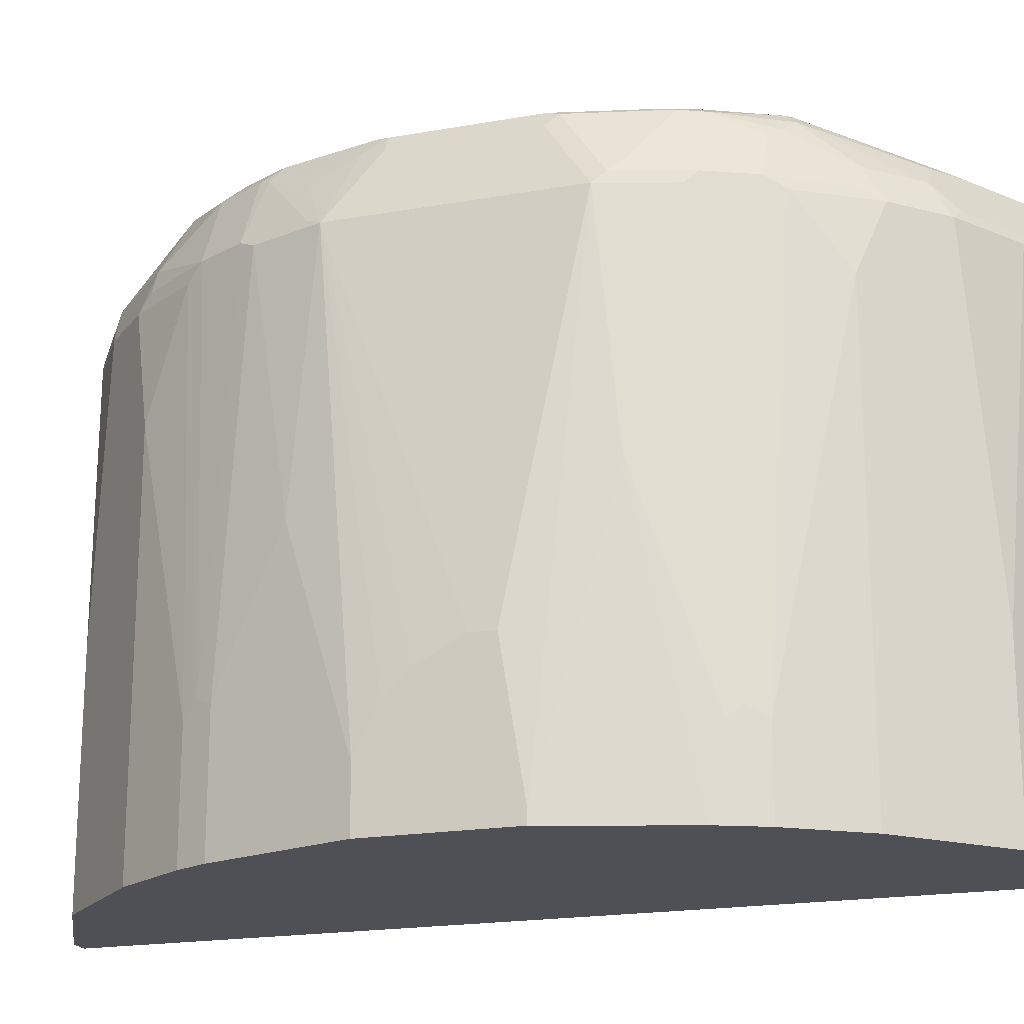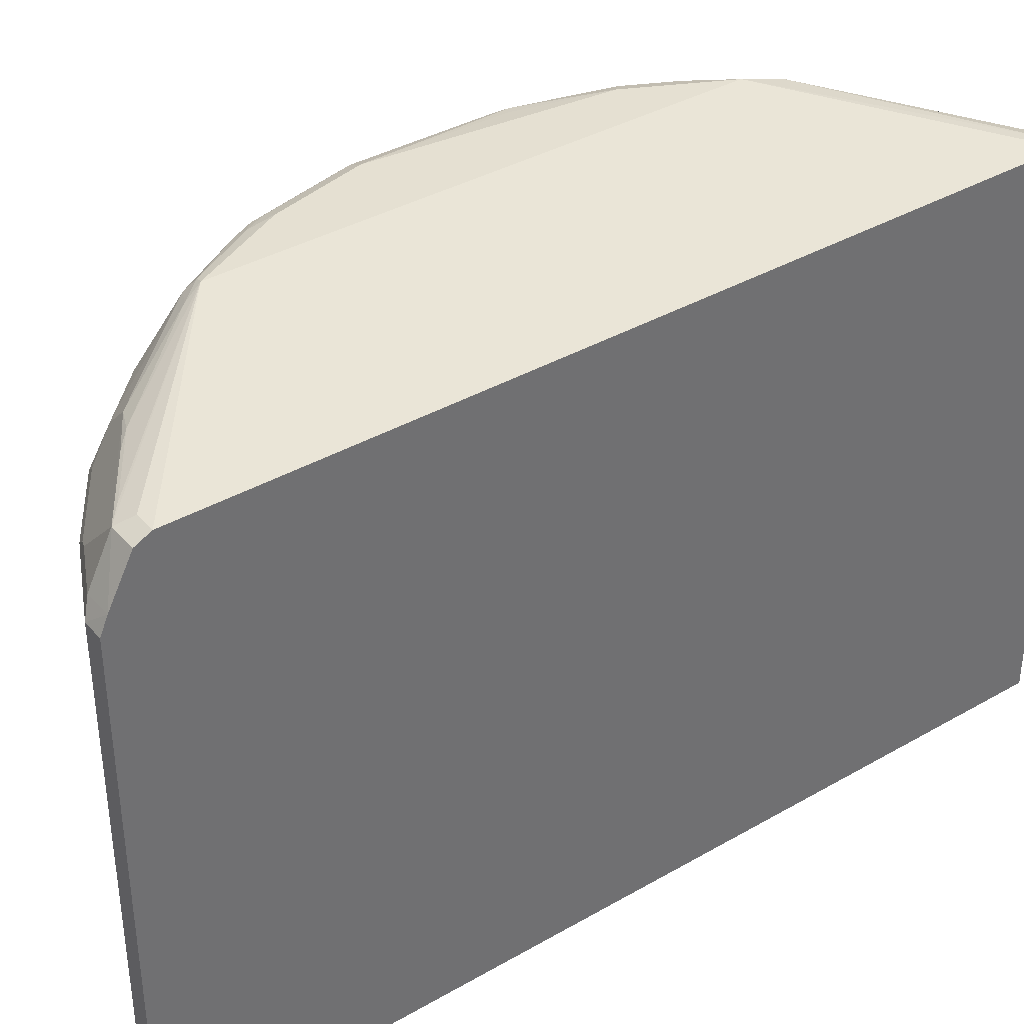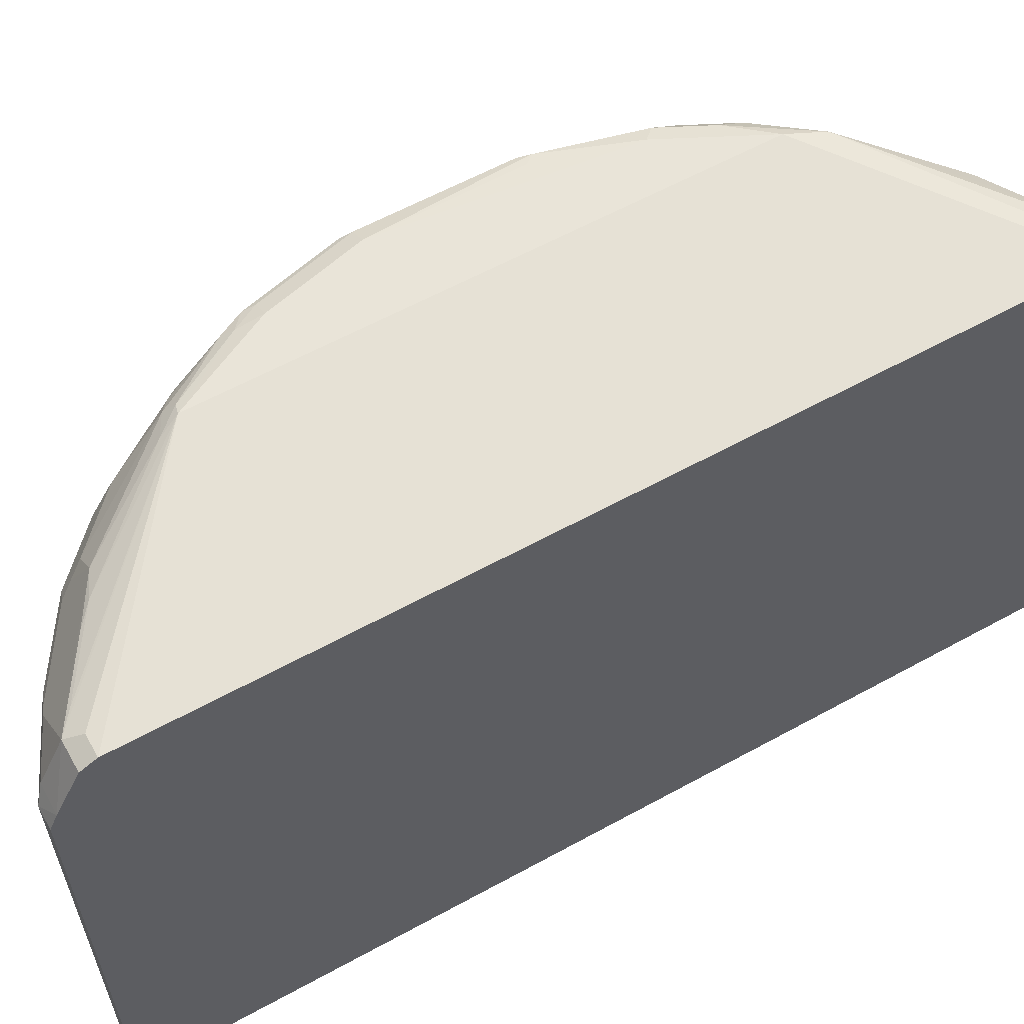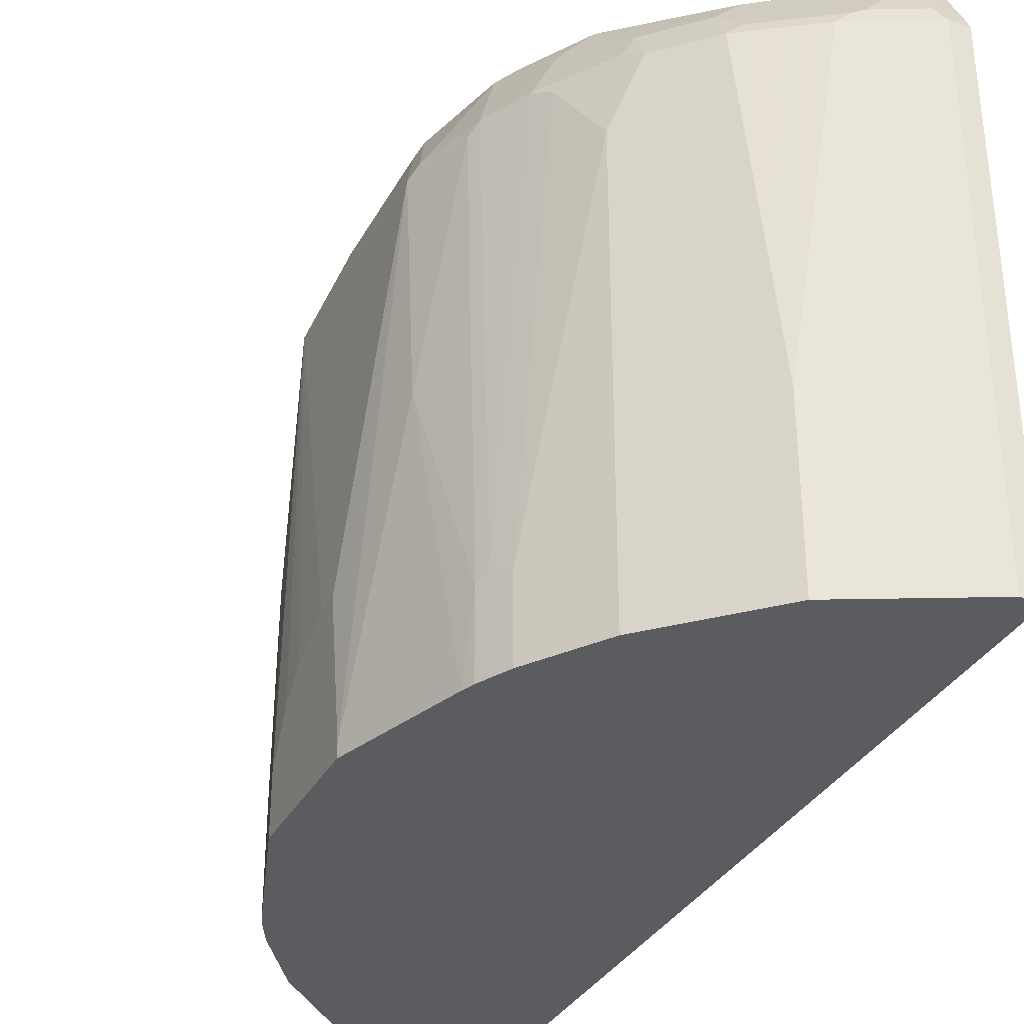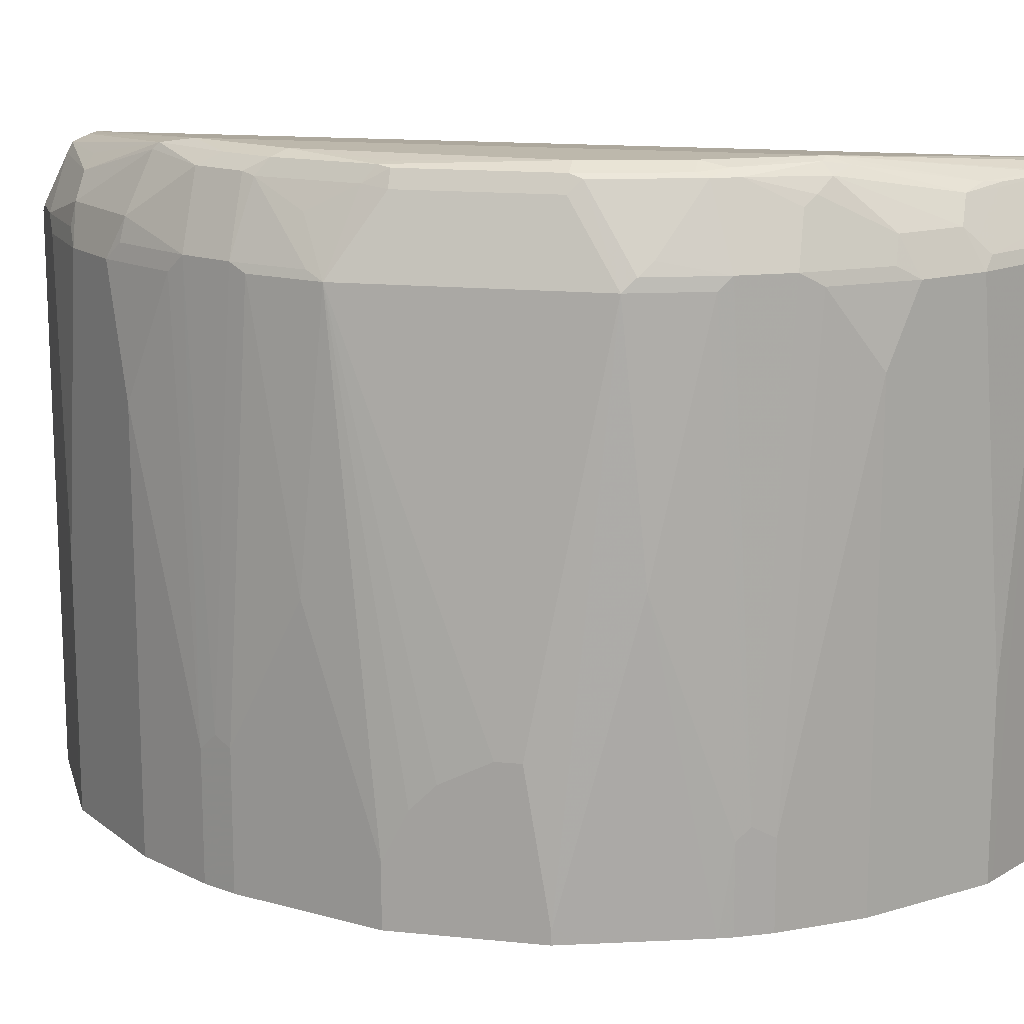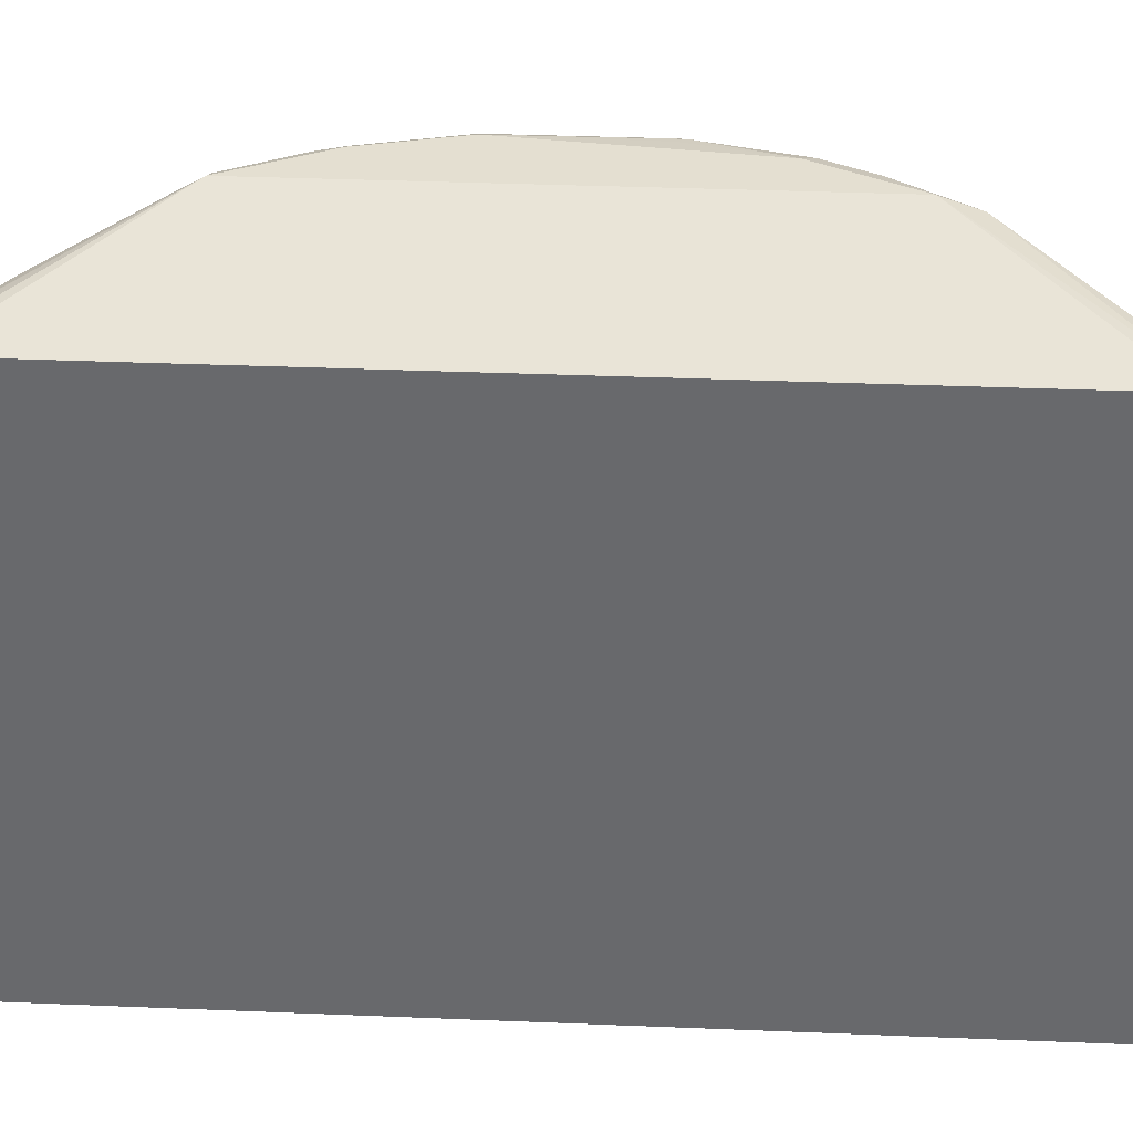
<metadata>
{"format":"obj","ext":"obj","renderer":"f3d","projection":"perspective","resolution":1024,"background":"white","views":[{"elev":-19.4,"azim":-71.5,"up":"+Y"},{"elev":37.8,"azim":53.8,"up":"+Y"},{"elev":60.0,"azim":60.6,"up":"+Y"},{"elev":-34.0,"azim":-25.0,"up":"+Y"},{"elev":14.9,"azim":-77.7,"up":"+Y"},{"elev":36.8,"azim":93.0,"up":"+Y"}]}
</metadata>
<code>
v -0.1364 0.02894 -0.3898
v -0.1364 0.4677 -0.3898
v -0.1193 0.02894 -0.3898
v -0.2245 0.02894 -0.3458
v -0.1193 0.4677 -0.3898
v -0.2274 0.2404 -0.3443
v -0.2014 0.4613 -0.3573
v -0.1884 0.4743 -0.3638
v -0.1494 0.4743 -0.3833
v -0.1462 0.4824 -0.3801
v -0.1364 0.5197 -0.3638
v -0.1193 0.02894 0.3898
v -0.2274 0.02894 -0.3443
v -0.1193 0.5197 -0.3638
v -0.2404 0.2274 -0.3378
v -0.2599 0.4613 -0.3183
v -0.1494 0.5132 -0.3638
v -0.2469 0.4743 -0.3248
v -0.2437 0.4921 -0.3216
v -0.1462 0.5214 -0.3605
v -0.1364 0.5262 -0.3508
v -0.1193 0.5255 -0.3524
v -0.1193 0.4677 0.3898
v -0.1364 0.02894 0.3898
v -0.2404 0.02894 -0.3378
v -0.2599 0.02894 -0.3183
v -0.3183 0.3638 -0.2599
v -0.2793 0.4613 -0.2989
v -0.2242 0.5116 -0.3216
v -0.2826 0.4921 -0.2826
v -0.2826 0.536 -0.2485
v -0.2047 0.5214 -0.3216
v -0.2826 0.5408 -0.2436
v -0.1193 0.5262 -0.3508
v -0.2924 0.5457 -0.2144
v -0.1364 0.4677 0.3898
v -0.1193 0.4819 0.3836
v -0.2212 0.02894 0.3475
v -0.3183 0.02894 -0.2599
v -0.2989 0.4613 -0.2793
v -0.3573 0.13 -0.2014
v -0.3378 0.4613 -0.2209
v -0.3021 0.4921 -0.2631
v -0.3216 0.5311 -0.2046
v -0.3216 0.5408 -0.1851
v -0.1193 0.5262 0.3508
v -0.3313 0.5457 -0.1364
v -0.2924 0.5457 0.2144
v -0.1429 0.4807 0.3833
v -0.1511 0.4775 0.3801
v -0.2014 0.4677 0.3573
v -0.2274 0.1755 0.3443
v -0.2341 0.02894 0.341
v -0.1429 0.5197 0.3638
v -0.1193 0.5197 0.3638
v -0.3573 0.02894 -0.2014
v -0.3054 0.4743 -0.2663
v -0.3609 0.02894 -0.1942
v -0.3703 0.1365 -0.1754
v -0.3638 0.143 -0.1883
v -0.3443 0.4743 -0.2079
v -0.3411 0.5311 -0.1656
v -0.3411 0.5408 -0.1461
v -0.1364 0.5262 0.3508
v -0.3606 0.5408 -0.06815
v -0.3541 0.5425 -0.06166
v -0.3508 0.5457 0.05846
v -0.3119 0.5457 0.1754
v -0.3324 0.5414 0.157
v -0.3003 0.5429 0.2125
v -0.2859 0.5392 0.2306
v -0.2169 0.5214 0.3118
v -0.1584 0.5214 0.3508
v -0.1819 0.4807 0.3638
v -0.2404 0.1755 0.3378
v -0.1901 0.4775 0.3605
v -0.2485 0.4775 0.3216
v -0.2599 0.4677 0.3183
v -0.2404 0.02894 0.3378
v -0.1949 0.4873 0.3508
v -0.2014 0.5197 0.3248
v -0.2095 0.5165 0.3216
v -0.3703 0.02894 -0.1754
v -0.3703 0.4677 -0.1559
v -0.3898 0.2534 -0.1169
v -0.3638 0.4743 -0.1689
v -0.3459 0.5287 -0.1559
v -0.3655 0.5287 -0.07792
v -0.3638 0.5392 -0.05846
v -0.3638 0.5392 0.05846
v -0.3443 0.5392 0.1364
v -0.3313 0.5457 0.1364
v -0.3459 0.536 0.1461
v -0.3362 0.536 0.1656
v -0.3049 0.5344 0.2204
v -0.2388 0.5165 0.3021
v -0.2534 0.4873 0.3118
v -0.2583 0.497 0.3021
v -0.2793 0.4677 0.2989
v -0.3183 0.4093 0.2599
v -0.2599 0.02894 0.3183
v -0.4093 0.02894 -0.05846
v -0.3898 0.4677 -0.09746
v -0.4093 0.07797 -0.05846
v -0.3833 0.4743 -0.1104
v -0.3655 0.5092 -0.1169
v -0.3703 0.5262 -0.05846
v -0.3655 0.536 0.06815
v -0.3655 0.4775 0.1656
v -0.3265 0.5165 0.2046
v -0.3655 0.5165 0.1071
v -0.3776 0.4873 0.1169
v -0.3179 0.5238 0.2119
v -0.2972 0.497 0.2631
v -0.2777 0.497 0.2826
v -0.2989 0.4677 0.2793
v -0.3183 0.02894 0.2599
v -0.3378 0.4677 0.2209
v -0.3573 0.0975 0.2014
v -0.4093 0.02894 0.05846
v -0.4093 0.117 -0.03892
v -0.4093 0.1365 -0.01946
v -0.4093 0.1559 0.01946
v -0.3898 0.4677 0.09746
v -0.3703 0.5262 0.05846
v -0.3849 0.4775 0.1071
v -0.3703 0.4677 0.1559
v -0.3655 0.1072 0.1851
v -0.3459 0.4775 0.2046
v -0.307 0.4775 0.2631
v -0.3573 0.02894 0.2014
v -0.3741 0.02894 0.1653
v -0.4093 0.03901 0.05846
v -0.4093 0.1559 0.03892
v -0.3898 0.2729 0.1169
v -0.3703 0.0975 0.1754
v -0.3607 0.02894 0.1947
v -0.3703 0.02894 0.1754
f 78 98 115
f 78 97 98
f 77 80 82
f 77 97 78
f 77 82 97
f 76 80 77
f 75 78 101
f 74 80 76
f 70 95 71
f 71 96 72
f 71 95 96
f 70 94 95
f 75 101 79
f 72 96 81
f 84 85 103
f 78 99 100
f 88 107 89
f 88 103 107
f 88 106 103
f 87 106 88
f 87 105 106
f 86 105 87
f 78 115 99
f 85 104 103
f 84 103 105
f 69 94 70
f 82 96 97
f 81 96 82
f 78 117 101
f 78 100 117
f 84 105 86
f 69 93 94
f 65 89 90
f 69 92 91
f 51 75 52
f 89 107 108
f 51 74 76
f 51 76 77
f 51 77 78
f 51 78 75
f 52 75 53
f 53 75 79
f 54 80 74
f 54 73 72
f 54 72 81
f 54 81 82
f 54 82 80
f 58 83 59
f 69 91 93
f 59 84 86
f 59 102 104
f 59 104 85
f 59 85 84
f 60 86 61
f 62 86 87
f 62 87 63
f 63 87 88
f 63 88 65
f 65 88 89
f 65 90 67
f 65 67 66
f 67 90 91
f 67 91 92
f 68 92 69
f 59 86 60
f 89 108 90
f 108 124 126
f 91 108 93
f 108 126 112
f 108 112 111
f 109 127 128
f 109 128 129
f 109 129 110
f 109 112 126
f 109 126 124
f 109 124 127
f 110 129 130
f 110 130 114
f 110 114 113
f 114 130 116
f 116 130 129
f 116 129 118
f 108 125 124
f 118 129 119
f 119 128 131
f 120 132 133
f 124 134 133
f 124 133 135
f 124 135 127
f 127 136 128
f 127 135 136
f 128 137 131
f 128 136 138
f 128 138 137
f 132 138 136
f 132 136 135
f 132 135 133
f 50 74 51
f 119 129 128
f 107 125 108
f 103 125 107
f 103 124 125
f 93 109 110
f 93 110 94
f 93 108 111
f 93 111 112
f 93 112 109
f 94 110 113
f 94 113 95
f 95 113 114
f 95 114 115
f 95 115 98
f 95 98 96
f 96 98 97
f 99 115 114
f 99 114 116
f 99 116 100
f 100 116 118
f 100 118 119
f 103 134 124
f 103 123 134
f 103 122 123
f 103 121 122
f 103 104 121
f 103 106 105
f 90 108 91
f 102 121 104
f 102 123 122
f 102 134 123
f 102 133 134
f 102 120 133
f 100 131 117
f 100 119 131
f 102 122 121
f 49 74 50
f 59 83 102
f 48 54 64
f 3 22 34
f 3 34 46
f 3 46 55
f 3 55 37
f 3 37 23
f 3 23 12
f 4 13 6
f 6 13 25
f 6 25 15
f 6 15 7
f 7 15 16
f 7 16 18
f 7 18 8
f 8 17 9
f 3 14 22
f 8 18 19
f 9 17 10
f 11 17 20
f 11 20 21
f 11 21 22
f 11 22 14
f 12 23 36
f 12 36 24
f 15 25 26
f 15 26 16
f 16 26 39
f 16 39 27
f 16 27 28
f 16 28 19
f 16 19 18
f 8 19 17
f 3 5 14
f 2 14 5
f 2 11 14
f 49 54 74
f 1 2 5
f 1 5 3
f 1 3 12
f 1 12 24
f 1 24 38
f 1 38 53
f 1 53 79
f 1 79 101
f 1 101 117
f 1 117 131
f 1 131 137
f 1 137 138
f 1 138 132
f 1 132 120
f 1 120 102
f 1 102 83
f 2 10 11
f 2 9 10
f 2 8 9
f 2 7 8
f 2 6 7
f 2 4 6
f 17 19 29
f 1 4 2
f 1 25 13
f 1 26 25
f 1 39 26
f 1 56 39
f 1 58 56
f 1 83 58
f 1 13 4
f 17 29 20
f 10 17 11
f 19 30 31
f 36 52 53
f 36 53 38
f 37 54 49
f 37 55 54
f 40 42 61
f 40 61 57
f 40 57 43
f 41 56 58
f 41 58 59
f 41 59 60
f 41 60 61
f 41 61 42
f 19 28 30
f 43 61 44
f 44 61 86
f 44 86 62
f 44 62 63
f 48 73 54
f 48 72 73
f 48 71 72
f 48 70 71
f 48 69 70
f 48 68 69
f 36 51 52
f 47 66 67
f 47 63 65
f 46 54 55
f 46 64 54
f 46 48 64
f 45 63 47
f 44 63 45
f 47 65 66
f 36 50 51
f 43 57 61
f 36 37 49
f 19 31 29
f 36 49 50
f 20 29 32
f 20 32 33
f 20 33 21
f 21 34 22
f 21 33 35
f 21 35 34
f 23 37 36
f 24 36 38
f 27 39 56
f 27 56 41
f 27 41 42
f 27 42 40
f 28 40 30
f 27 40 28
f 29 33 32
f 35 68 48
f 29 31 33
f 35 67 92
f 35 47 67
f 35 45 47
f 34 48 46
f 34 35 48
f 35 92 68
f 33 44 45
f 31 44 33
f 31 43 44
f 30 43 31
f 30 40 43
f 33 45 35

</code>
